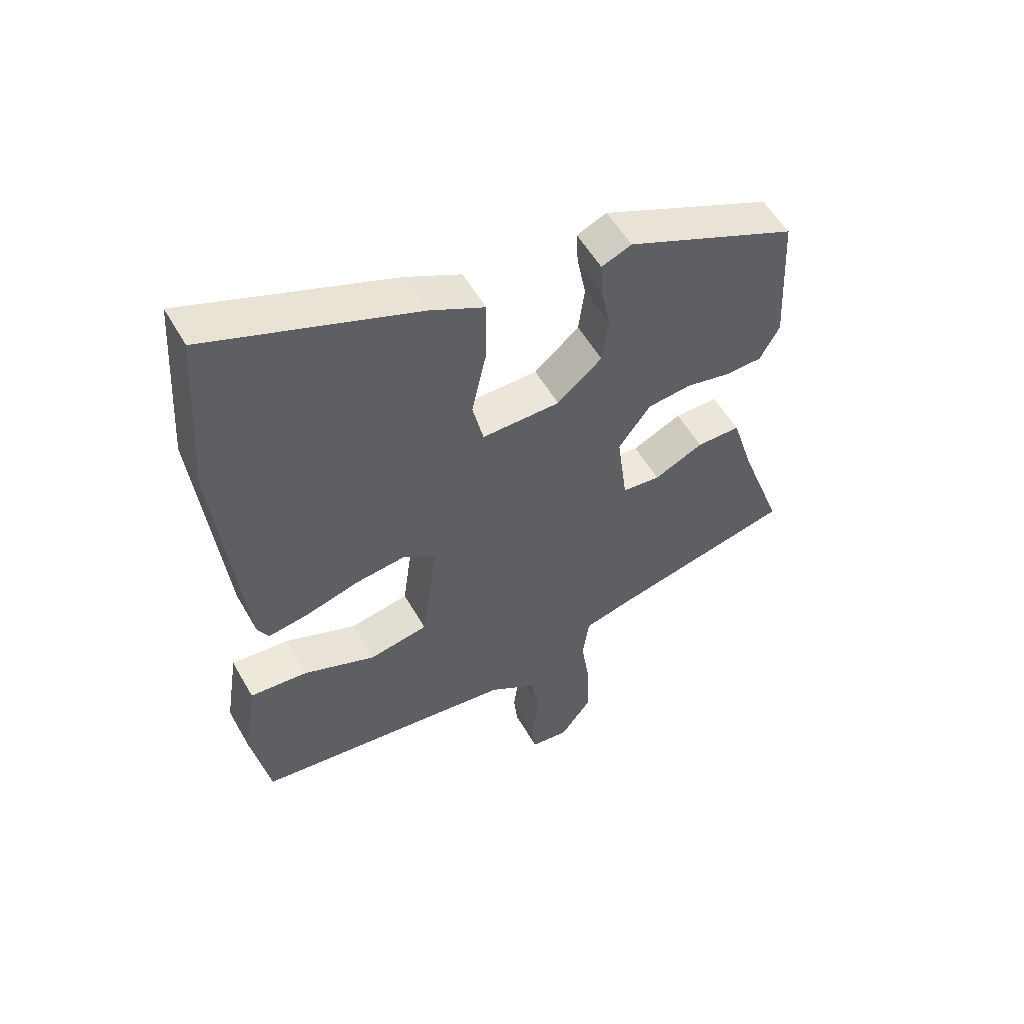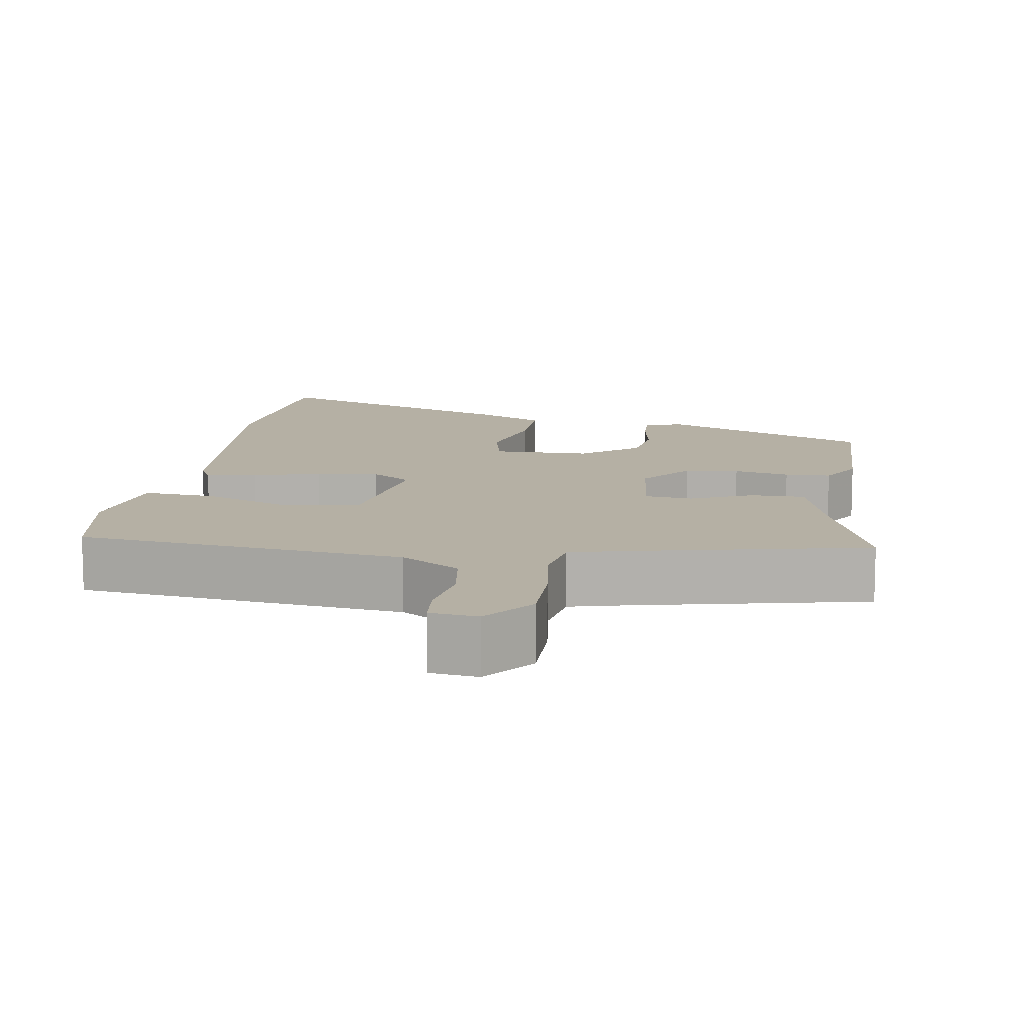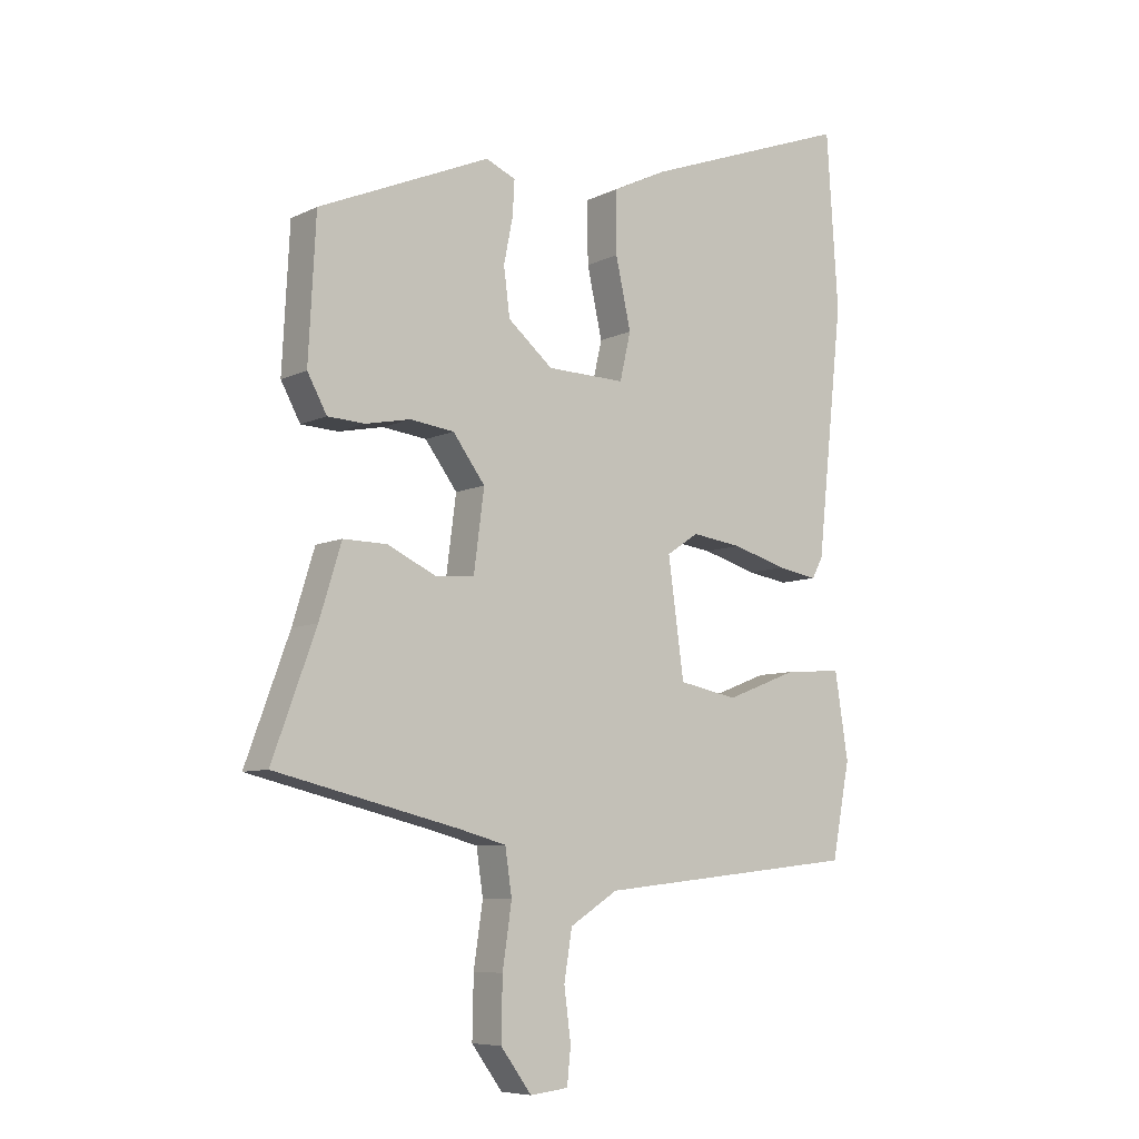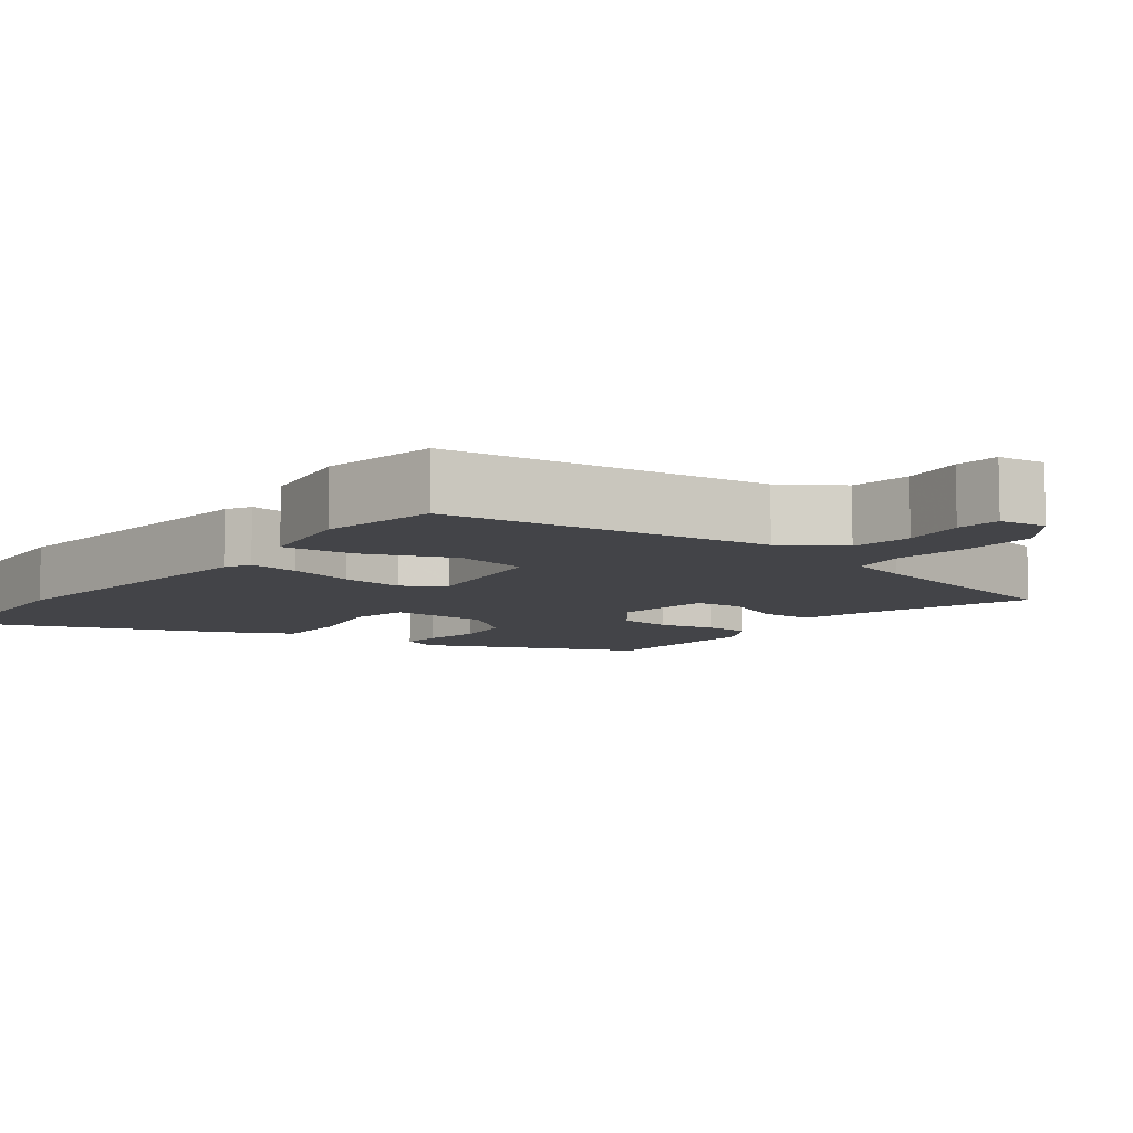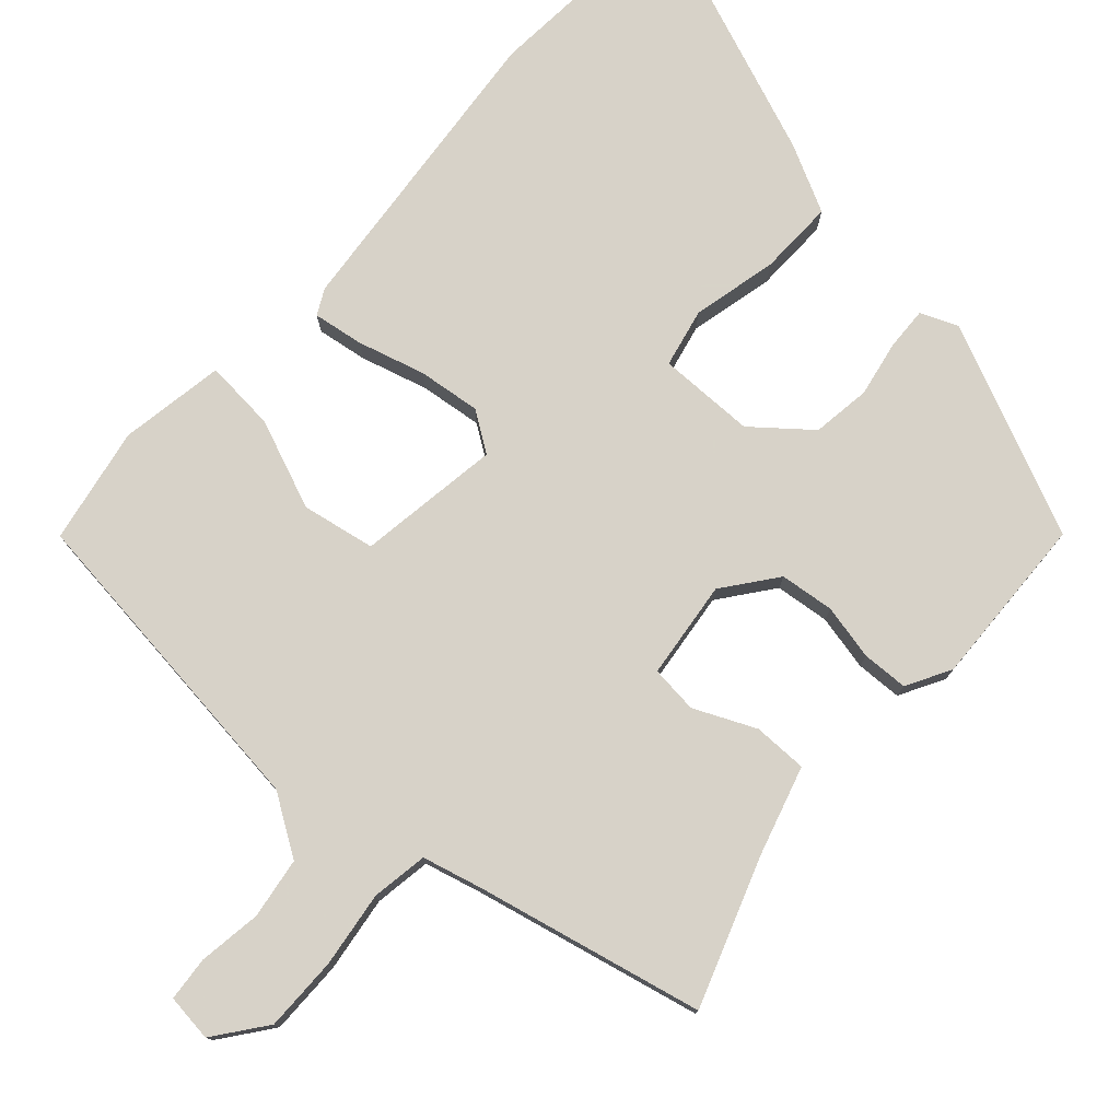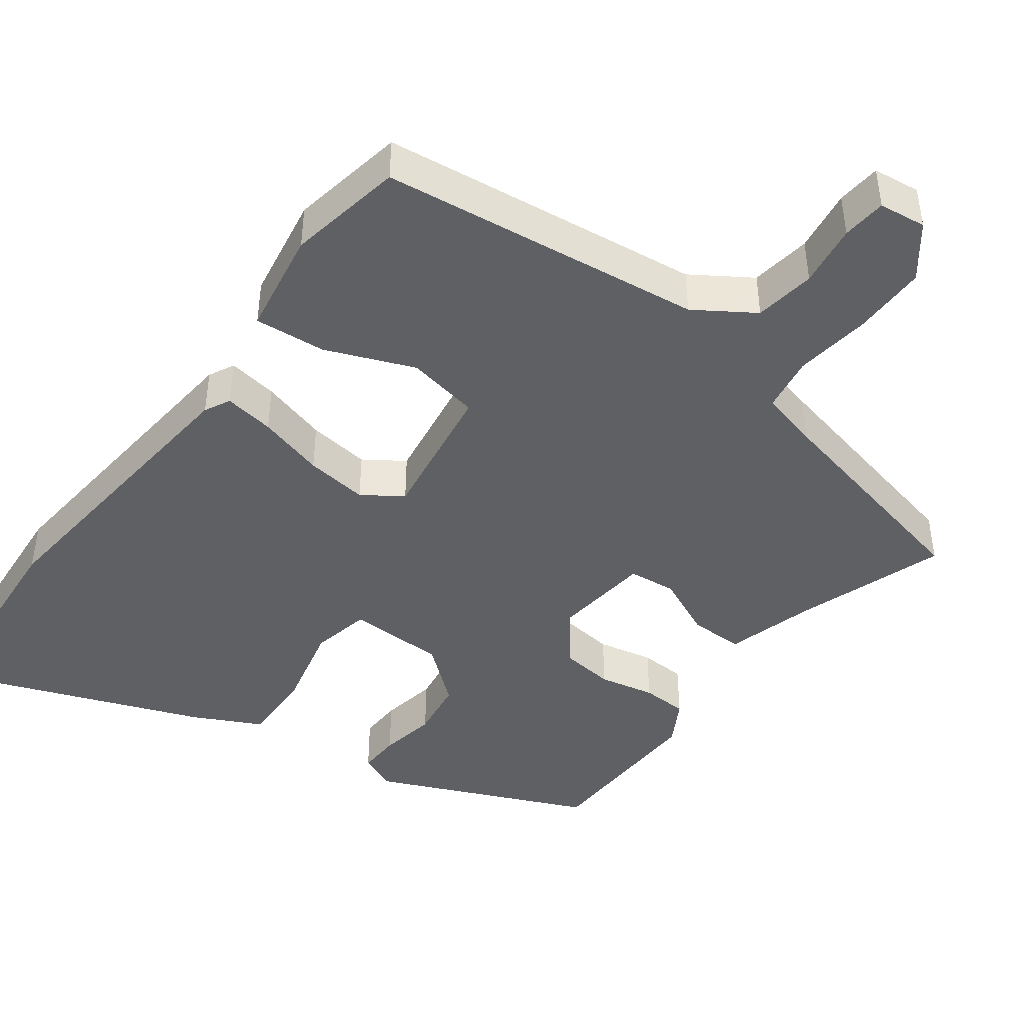
<metadata>
{"format":"obj","ext":"obj","renderer":"f3d","projection":"perspective","resolution":1024,"background":"white","views":[{"elev":54.5,"azim":150.8,"up":"+Z"},{"elev":11.6,"azim":-170.2,"up":"+Y"},{"elev":-7.7,"azim":-37.1,"up":"+Z"},{"elev":-8.3,"azim":143.5,"up":"+Y"},{"elev":77.3,"azim":-137.3,"up":"+Y"},{"elev":-44.2,"azim":144.1,"up":"+Y"}]}
</metadata>
<code>
v 0.489 0.07 0.669
v 0.508 0.07 0.383
v 0.464 0.07 -0.024
v 0.446 0.07 -0.058
v 0.379 0.07 -0.047
v 0.29 0.07 -0.021
v 0.207 0.07 -0.01
v 0.154 0.07 -0.045
v 0.18 0.07 -0.235
v 0.277 0.07 -0.254
v 0.396 0.07 -0.208
v 0.491 0.07 -0.201
v 0.513 0.07 -0.341
v 0.483 0.07 -0.496
v 0.051 0.07 -0.543
v -0.028 0.07 -0.593
v -0.041 0.07 -0.674
v -0.03 0.07 -0.758
v -0.036 0.07 -0.817
v -0.099 0.07 -0.824
v -0.15 0.07 -0.755
v -0.148 0.07 -0.656
v -0.133 0.07 -0.555
v -0.144 0.07 -0.48
v -0.222 0.07 -0.459
v -0.524 0.07 -0.387
v -0.452 0.07 -0.19
v -0.416 0.07 -0.073
v -0.344 0.07 -0.074
v -0.263 0.07 -0.112
v -0.2 0.07 -0.106
v -0.183 0.07 0.024
v -0.236 0.07 0.095
v -0.308 0.07 0.104
v -0.382 0.07 0.089
v -0.443 0.07 0.092
v -0.475 0.07 0.151
v -0.463 0.07 0.38
v -0.181 0.07 0.501
v -0.132 0.07 0.48
v -0.135 0.07 0.424
v -0.15 0.07 0.349
v -0.14 0.07 0.271
v -0.066 0.07 0.209
v 0.063 0.07 0.206
v 0.081 0.07 0.284
v 0.056 0.07 0.397
v 0.055 0.07 0.498
v 0.145 0.07 0.542
v 0.489 0 0.669
v 0.508 0 0.383
v 0.464 0 -0.024
v 0.446 0 -0.058
v 0.379 0 -0.047
v 0.29 0 -0.021
v 0.207 0 -0.01
v 0.154 0 -0.045
v 0.18 0 -0.235
v 0.277 0 -0.254
v 0.396 0 -0.208
v 0.491 0 -0.201
v 0.513 0 -0.341
v 0.483 0 -0.496
v 0.051 0 -0.543
v -0.028 0 -0.593
v -0.041 0 -0.674
v -0.03 0 -0.758
v -0.036 0 -0.817
v -0.099 0 -0.824
v -0.15 0 -0.755
v -0.148 0 -0.656
v -0.133 0 -0.555
v -0.144 0 -0.48
v -0.222 0 -0.459
v -0.524 0 -0.387
v -0.452 0 -0.19
v -0.416 0 -0.073
v -0.344 0 -0.074
v -0.263 0 -0.112
v -0.2 0 -0.106
v -0.183 0 0.024
v -0.236 0 0.095
v -0.308 0 0.104
v -0.382 0 0.089
v -0.443 0 0.092
v -0.475 0 0.151
v -0.463 0 0.38
v -0.181 0 0.501
v -0.132 0 0.48
v -0.135 0 0.424
v -0.15 0 0.349
v -0.14 0 0.271
v -0.066 0 0.209
v 0.063 0 0.206
v 0.081 0 0.284
v 0.056 0 0.397
v 0.055 0 0.498
v 0.145 0 0.542
f 4 5 6
f 3 4 6
f 2 3 6
f 1 2 6
f 49 1 6
f 48 49 6
f 47 48 6
f 46 47 6
f 45 46 6 7
f 44 45 7 8
f 43 44 8 9
f 40 41 42
f 39 40 42
f 38 39 42
f 37 38 42
f 36 37 42
f 35 36 42
f 34 35 42
f 33 34 42 43
f 32 33 43 9
f 27 28 29 30
f 27 30 31
f 26 27 31
f 25 26 31
f 31 32 9
f 25 31 9
f 24 25 9
f 21 22 23
f 20 21 23
f 19 20 23
f 18 19 23
f 17 18 23
f 16 17 23 24
f 13 14 15
f 12 13 15
f 11 12 15
f 10 11 15
f 15 16 24
f 10 15 24
f 9 10 24
f 55 54 53
f 55 53 52
f 55 52 51
f 55 51 50
f 55 50 98
f 55 98 97
f 55 97 96
f 55 96 95
f 56 55 95 94
f 57 56 94 93
f 58 57 93 92
f 91 90 89
f 91 89 88
f 91 88 87
f 91 87 86
f 91 86 85
f 91 85 84
f 91 84 83
f 92 91 83 82
f 58 92 82 81
f 79 78 77 76
f 80 79 76
f 80 76 75
f 80 75 74
f 58 81 80
f 58 80 74
f 58 74 73
f 72 71 70
f 72 70 69
f 72 69 68
f 72 68 67
f 72 67 66
f 73 72 66 65
f 64 63 62
f 64 62 61
f 64 61 60
f 64 60 59
f 73 65 64
f 73 64 59
f 73 59 58
f 1 50 51 2
f 2 51 52 3
f 3 52 53 4
f 4 53 54 5
f 5 54 55 6
f 6 55 56 7
f 7 56 57 8
f 8 57 58 9
f 9 58 59 10
f 10 59 60 11
f 11 60 61 12
f 12 61 62 13
f 13 62 63 14
f 14 63 64 15
f 15 64 65 16
f 16 65 66 17
f 17 66 67 18
f 18 67 68 19
f 19 68 69 20
f 20 69 70 21
f 21 70 71 22
f 22 71 72 23
f 23 72 73 24
f 24 73 74 25
f 25 74 75 26
f 26 75 76 27
f 27 76 77 28
f 28 77 78 29
f 29 78 79 30
f 30 79 80 31
f 31 80 81 32
f 32 81 82 33
f 33 82 83 34
f 34 83 84 35
f 35 84 85 36
f 36 85 86 37
f 37 86 87 38
f 38 87 88 39
f 39 88 89 40
f 40 89 90 41
f 41 90 91 42
f 42 91 92 43
f 43 92 93 44
f 44 93 94 45
f 45 94 95 46
f 46 95 96 47
f 47 96 97 48
f 48 97 98 49
f 49 98 50 1

</code>
